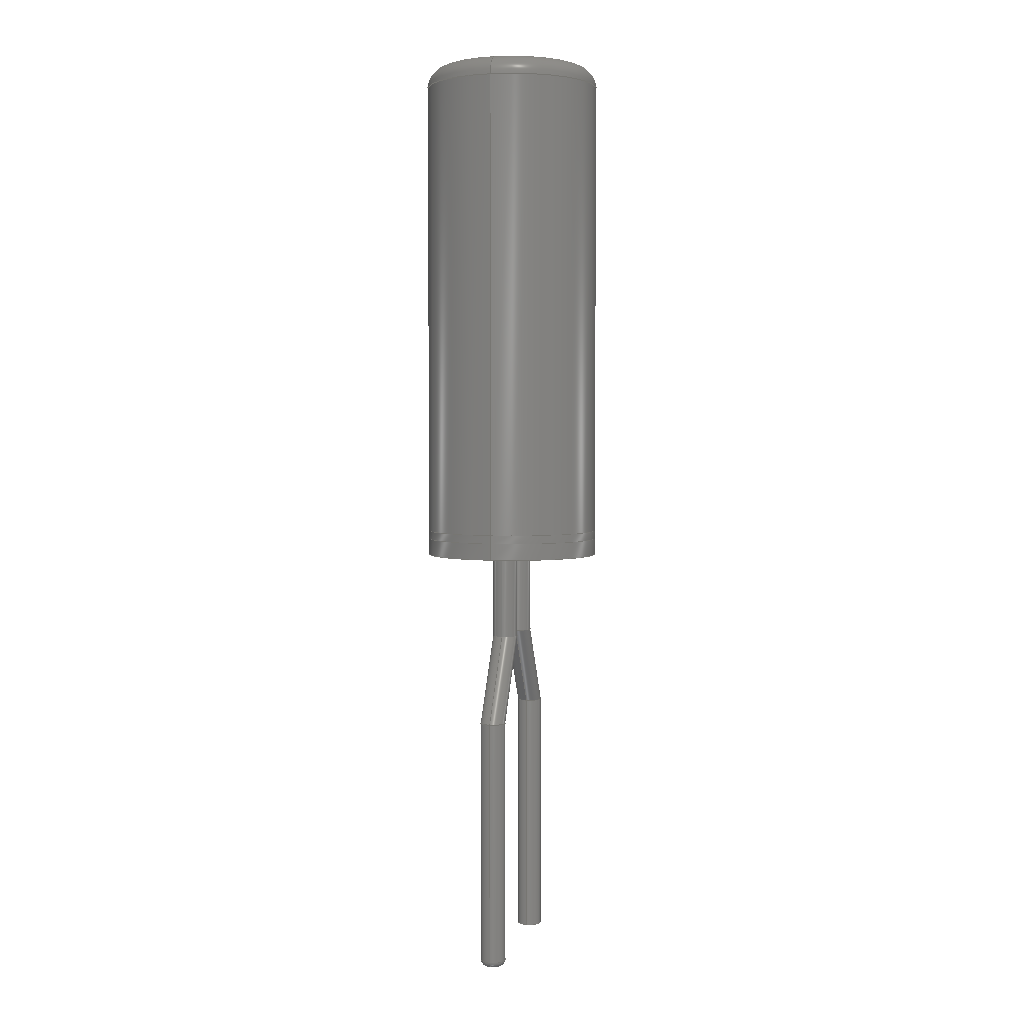
<metadata>
{"format":"step","ext":"step","renderer":"f3d","projection":"perspective","resolution":1024,"background":"white","views":[{"elev":3.3,"azim":104.1,"up":"+Z"}]}
</metadata>
<code>
ISO-10303-21;
DATA;
#1 = APPLICATION_PROTOCOL_DEFINITION('international standard',
'automotive_design',2000,#2);
#2 = APPLICATION_CONTEXT(
'core data for automotive mechanical design processes');
#3 = SHAPE_DEFINITION_REPRESENTATION(#4,#10);
#4 = PRODUCT_DEFINITION_SHAPE('','',#5);
#5 = PRODUCT_DEFINITION('design','',#6,#9);
#6 = PRODUCT_DEFINITION_FORMATION('','',#7);
#7 = PRODUCT('C26_LF_Vertical','C26_LF_Vertical','',(#8));
#8 = PRODUCT_CONTEXT('',#2,'mechanical');
#9 = PRODUCT_DEFINITION_CONTEXT('part definition',#2,'design');
#10 = ADVANCED_BREP_SHAPE_REPRESENTATION('',(#11,#15),#366);
#11 = AXIS2_PLACEMENT_3D('',#12,#13,#14);
#12 = CARTESIAN_POINT('',(0,0,0));
#13 = DIRECTION('',(0,0,1));
#14 = DIRECTION('',(1,0,-0));
#15 = MANIFOLD_SOLID_BREP('',#16);
#16 = CLOSED_SHELL('',(#17,#50,#59,#87,#112,#143,#168,#193,#218,#246,
#271,#296,#322,#348,#357));
#17 = ADVANCED_FACE('',(#18),#45,.T.);
#18 = FACE_BOUND('',#19,.T.);
#19 = EDGE_LOOP('',(#20,#30,#37,#38));
#20 = ORIENTED_EDGE('',*,*,#21,.T.);
#21 = EDGE_CURVE('',#22,#24,#26,.T.);
#22 = VERTEX_POINT('',#23);
#23 = CARTESIAN_POINT('',(0.15,-3.674e-17,-3));
#24 = VERTEX_POINT('',#25);
#25 = CARTESIAN_POINT('',(0.15,0,0));
#26 = LINE('',#27,#28);
#27 = CARTESIAN_POINT('',(0.15,0,-3));
#28 = VECTOR('',#29,1);
#29 = DIRECTION('',(0,0,1));
#30 = ORIENTED_EDGE('',*,*,#31,.F.);
#31 = EDGE_CURVE('',#24,#24,#32,.T.);
#32 = CIRCLE('',#33,0.15);
#33 = AXIS2_PLACEMENT_3D('',#34,#35,#36);
#34 = CARTESIAN_POINT('',(0,0,0));
#35 = DIRECTION('',(0,0,1));
#36 = DIRECTION('',(1,0,0));
#37 = ORIENTED_EDGE('',*,*,#21,.F.);
#38 = ORIENTED_EDGE('',*,*,#39,.T.);
#39 = EDGE_CURVE('',#22,#22,#40,.T.);
#40 = CIRCLE('',#41,0.15);
#41 = AXIS2_PLACEMENT_3D('',#42,#43,#44);
#42 = CARTESIAN_POINT('',(0,0,-3));
#43 = DIRECTION('',(0,0,1));
#44 = DIRECTION('',(1,0,0));
#45 = CYLINDRICAL_SURFACE('',#46,0.15);
#46 = AXIS2_PLACEMENT_3D('',#47,#48,#49);
#47 = CARTESIAN_POINT('',(0,0,-3));
#48 = DIRECTION('',(0,0,1));
#49 = DIRECTION('',(1,0,0));
#50 = ADVANCED_FACE('',(#51),#54,.F.);
#51 = FACE_BOUND('',#52,.F.);
#52 = EDGE_LOOP('',(#53));
#53 = ORIENTED_EDGE('',*,*,#39,.T.);
#54 = PLANE('',#55);
#55 = AXIS2_PLACEMENT_3D('',#56,#57,#58);
#56 = CARTESIAN_POINT('',(-1.781e-17,2.779e-18,-3)
);
#57 = DIRECTION('',(0,0,1));
#58 = DIRECTION('',(1,0,0));
#59 = ADVANCED_FACE('',(#60),#79,.T.);
#60 = FACE_BOUND('',#61,.T.);
#61 = EDGE_LOOP('',(#62,#70,#77,#78));
#62 = ORIENTED_EDGE('',*,*,#63,.T.);
#63 = EDGE_CURVE('',#24,#64,#66,.T.);
#64 = VERTEX_POINT('',#65);
#65 = CARTESIAN_POINT('',(0.75,0,1));
#66 = LINE('',#67,#68);
#67 = CARTESIAN_POINT('',(0.15,0,0));
#68 = VECTOR('',#69,1);
#69 = DIRECTION('',(0.5145,0,0.8575));
#70 = ORIENTED_EDGE('',*,*,#71,.F.);
#71 = EDGE_CURVE('',#64,#64,#72,.T.);
#72 = CIRCLE('',#73,0.15);
#73 = AXIS2_PLACEMENT_3D('',#74,#75,#76);
#74 = CARTESIAN_POINT('',(0.6,0,1));
#75 = DIRECTION('',(5.551e-17,-0,1));
#76 = DIRECTION('',(1,0,-5.551e-17));
#77 = ORIENTED_EDGE('',*,*,#63,.F.);
#78 = ORIENTED_EDGE('',*,*,#31,.T.);
#79 = SURFACE_OF_LINEAR_EXTRUSION('',#80,#85);
#80 = CIRCLE('',#81,0.15);
#81 = AXIS2_PLACEMENT_3D('',#82,#83,#84);
#82 = CARTESIAN_POINT('',(0,0,0));
#83 = DIRECTION('',(5.551e-17,-0,1));
#84 = DIRECTION('',(1,0,-5.551e-17));
#85 = VECTOR('',#86,1);
#86 = DIRECTION('',(0.5145,0,0.8575));
#87 = ADVANCED_FACE('',(#88),#107,.T.);
#88 = FACE_BOUND('',#89,.T.);
#89 = EDGE_LOOP('',(#90,#91,#99,#106));
#90 = ORIENTED_EDGE('',*,*,#71,.T.);
#91 = ORIENTED_EDGE('',*,*,#92,.T.);
#92 = EDGE_CURVE('',#64,#93,#95,.T.);
#93 = VERTEX_POINT('',#94);
#94 = CARTESIAN_POINT('',(0.75,0,2));
#95 = LINE('',#96,#97);
#96 = CARTESIAN_POINT('',(0.75,0,1));
#97 = VECTOR('',#98,1);
#98 = DIRECTION('',(0,0,1));
#99 = ORIENTED_EDGE('',*,*,#100,.F.);
#100 = EDGE_CURVE('',#93,#93,#101,.T.);
#101 = CIRCLE('',#102,0.15);
#102 = AXIS2_PLACEMENT_3D('',#103,#104,#105);
#103 = CARTESIAN_POINT('',(0.6,0,2));
#104 = DIRECTION('',(0,0,1));
#105 = DIRECTION('',(1,0,0));
#106 = ORIENTED_EDGE('',*,*,#92,.F.);
#107 = CYLINDRICAL_SURFACE('',#108,0.15);
#108 = AXIS2_PLACEMENT_3D('',#109,#110,#111);
#109 = CARTESIAN_POINT('',(0.6,0,1));
#110 = DIRECTION('',(0,0,1));
#111 = DIRECTION('',(1,0,0));
#112 = ADVANCED_FACE('',(#113,#124,#127),#138,.F.);
#113 = FACE_BOUND('',#114,.F.);
#114 = EDGE_LOOP('',(#115));
#115 = ORIENTED_EDGE('',*,*,#116,.T.);
#116 = EDGE_CURVE('',#117,#117,#119,.T.);
#117 = VERTEX_POINT('',#118);
#118 = CARTESIAN_POINT('',(2,0,2));
#119 = CIRCLE('',#120,1.05);
#120 = AXIS2_PLACEMENT_3D('',#121,#122,#123);
#121 = CARTESIAN_POINT('',(0.95,0,2));
#122 = DIRECTION('',(0,0,1));
#123 = DIRECTION('',(1,0,0));
#124 = FACE_BOUND('',#125,.F.);
#125 = EDGE_LOOP('',(#126));
#126 = ORIENTED_EDGE('',*,*,#100,.F.);
#127 = FACE_BOUND('',#128,.F.);
#128 = EDGE_LOOP('',(#129));
#129 = ORIENTED_EDGE('',*,*,#130,.F.);
#130 = EDGE_CURVE('',#131,#131,#133,.T.);
#131 = VERTEX_POINT('',#132);
#132 = CARTESIAN_POINT('',(1.45,0,2));
#133 = CIRCLE('',#134,0.15);
#134 = AXIS2_PLACEMENT_3D('',#135,#136,#137);
#135 = CARTESIAN_POINT('',(1.3,0,2));
#136 = DIRECTION('',(0,0,1));
#137 = DIRECTION('',(1,0,0));
#138 = PLANE('',#139);
#139 = AXIS2_PLACEMENT_3D('',#140,#141,#142);
#140 = CARTESIAN_POINT('',(0.95,3.853e-17,2));
#141 = DIRECTION('',(0,0,1));
#142 = DIRECTION('',(1,0,0));
#143 = ADVANCED_FACE('',(#144),#163,.T.);
#144 = FACE_BOUND('',#145,.F.);
#145 = EDGE_LOOP('',(#146,#147,#155,#162));
#146 = ORIENTED_EDGE('',*,*,#116,.F.);
#147 = ORIENTED_EDGE('',*,*,#148,.T.);
#148 = EDGE_CURVE('',#117,#149,#151,.T.);
#149 = VERTEX_POINT('',#150);
#150 = CARTESIAN_POINT('',(2,0,2.2));
#151 = LINE('',#152,#153);
#152 = CARTESIAN_POINT('',(2,0,2));
#153 = VECTOR('',#154,1);
#154 = DIRECTION('',(0,0,1));
#155 = ORIENTED_EDGE('',*,*,#156,.T.);
#156 = EDGE_CURVE('',#149,#149,#157,.T.);
#157 = CIRCLE('',#158,1.05);
#158 = AXIS2_PLACEMENT_3D('',#159,#160,#161);
#159 = CARTESIAN_POINT('',(0.95,0,2.2));
#160 = DIRECTION('',(0,0,1));
#161 = DIRECTION('',(1,0,0));
#162 = ORIENTED_EDGE('',*,*,#148,.F.);
#163 = CYLINDRICAL_SURFACE('',#164,1.05);
#164 = AXIS2_PLACEMENT_3D('',#165,#166,#167);
#165 = CARTESIAN_POINT('',(0.95,0,2));
#166 = DIRECTION('',(-0,-0,-1));
#167 = DIRECTION('',(1,0,0));
#168 = ADVANCED_FACE('',(#169),#188,.T.);
#169 = FACE_BOUND('',#170,.T.);
#170 = EDGE_LOOP('',(#171,#180,#186,#187));
#171 = ORIENTED_EDGE('',*,*,#172,.T.);
#172 = EDGE_CURVE('',#173,#173,#175,.T.);
#173 = VERTEX_POINT('',#174);
#174 = CARTESIAN_POINT('',(1.45,0,1));
#175 = CIRCLE('',#176,0.15);
#176 = AXIS2_PLACEMENT_3D('',#177,#178,#179);
#177 = CARTESIAN_POINT('',(1.3,0,1));
#178 = DIRECTION('',(-5.551e-17,0,1));
#179 = DIRECTION('',(1,0,5.551e-17));
#180 = ORIENTED_EDGE('',*,*,#181,.T.);
#181 = EDGE_CURVE('',#173,#131,#182,.T.);
#182 = LINE('',#183,#184);
#183 = CARTESIAN_POINT('',(1.45,0,1));
#184 = VECTOR('',#185,1);
#185 = DIRECTION('',(0,0,1));
#186 = ORIENTED_EDGE('',*,*,#130,.F.);
#187 = ORIENTED_EDGE('',*,*,#181,.F.);
#188 = CYLINDRICAL_SURFACE('',#189,0.15);
#189 = AXIS2_PLACEMENT_3D('',#190,#191,#192);
#190 = CARTESIAN_POINT('',(1.3,0,1));
#191 = DIRECTION('',(0,0,1));
#192 = DIRECTION('',(1,0,0));
#193 = ADVANCED_FACE('',(#194),#213,.T.);
#194 = FACE_BOUND('',#195,.F.);
#195 = EDGE_LOOP('',(#196,#197,#205,#212));
#196 = ORIENTED_EDGE('',*,*,#156,.F.);
#197 = ORIENTED_EDGE('',*,*,#198,.T.);
#198 = EDGE_CURVE('',#149,#199,#201,.T.);
#199 = VERTEX_POINT('',#200);
#200 = CARTESIAN_POINT('',(2,0,2.3));
#201 = LINE('',#202,#203);
#202 = CARTESIAN_POINT('',(2,0,2));
#203 = VECTOR('',#204,1);
#204 = DIRECTION('',(0,0,1));
#205 = ORIENTED_EDGE('',*,*,#206,.T.);
#206 = EDGE_CURVE('',#199,#199,#207,.T.);
#207 = CIRCLE('',#208,1.05);
#208 = AXIS2_PLACEMENT_3D('',#209,#210,#211);
#209 = CARTESIAN_POINT('',(0.95,0,2.3));
#210 = DIRECTION('',(0,0,1));
#211 = DIRECTION('',(1,0,0));
#212 = ORIENTED_EDGE('',*,*,#198,.F.);
#213 = CYLINDRICAL_SURFACE('',#214,1.05);
#214 = AXIS2_PLACEMENT_3D('',#215,#216,#217);
#215 = CARTESIAN_POINT('',(0.95,0,2));
#216 = DIRECTION('',(-0,-0,-1));
#217 = DIRECTION('',(1,0,0));
#218 = ADVANCED_FACE('',(#219),#238,.T.);
#219 = FACE_BOUND('',#220,.T.);
#220 = EDGE_LOOP('',(#221,#229,#230,#231));
#221 = ORIENTED_EDGE('',*,*,#222,.T.);
#222 = EDGE_CURVE('',#223,#173,#225,.T.);
#223 = VERTEX_POINT('',#224);
#224 = CARTESIAN_POINT('',(2.05,0,0));
#225 = LINE('',#226,#227);
#226 = CARTESIAN_POINT('',(2.05,0,0));
#227 = VECTOR('',#228,1);
#228 = DIRECTION('',(-0.5145,0,0.8575));
#229 = ORIENTED_EDGE('',*,*,#172,.F.);
#230 = ORIENTED_EDGE('',*,*,#222,.F.);
#231 = ORIENTED_EDGE('',*,*,#232,.T.);
#232 = EDGE_CURVE('',#223,#223,#233,.T.);
#233 = CIRCLE('',#234,0.15);
#234 = AXIS2_PLACEMENT_3D('',#235,#236,#237);
#235 = CARTESIAN_POINT('',(1.9,0,0));
#236 = DIRECTION('',(0,0,1));
#237 = DIRECTION('',(1,0,0));
#238 = SURFACE_OF_LINEAR_EXTRUSION('',#239,#244);
#239 = CIRCLE('',#240,0.15);
#240 = AXIS2_PLACEMENT_3D('',#241,#242,#243);
#241 = CARTESIAN_POINT('',(1.9,0,0));
#242 = DIRECTION('',(-5.551e-17,0,1));
#243 = DIRECTION('',(1,0,5.551e-17));
#244 = VECTOR('',#245,1);
#245 = DIRECTION('',(-0.5145,0,0.8575));
#246 = ADVANCED_FACE('',(#247),#266,.T.);
#247 = FACE_BOUND('',#248,.F.);
#248 = EDGE_LOOP('',(#249,#250,#258,#265));
#249 = ORIENTED_EDGE('',*,*,#206,.F.);
#250 = ORIENTED_EDGE('',*,*,#251,.T.);
#251 = EDGE_CURVE('',#199,#252,#254,.T.);
#252 = VERTEX_POINT('',#253);
#253 = CARTESIAN_POINT('',(2,3.113e-34,7.8));
#254 = LINE('',#255,#256);
#255 = CARTESIAN_POINT('',(2,0,2.2));
#256 = VECTOR('',#257,1);
#257 = DIRECTION('',(0,0,1));
#258 = ORIENTED_EDGE('',*,*,#259,.T.);
#259 = EDGE_CURVE('',#252,#252,#260,.T.);
#260 = CIRCLE('',#261,1.05);
#261 = AXIS2_PLACEMENT_3D('',#262,#263,#264);
#262 = CARTESIAN_POINT('',(0.95,-5.852e-33,7.8));
#263 = DIRECTION('',(-1.863e-33,-1.245e-33,1));
#264 = DIRECTION('',(1,5.87e-33,1.863e-33));
#265 = ORIENTED_EDGE('',*,*,#251,.F.);
#266 = CYLINDRICAL_SURFACE('',#267,1.05);
#267 = AXIS2_PLACEMENT_3D('',#268,#269,#270);
#268 = CARTESIAN_POINT('',(0.95,0,2.2));
#269 = DIRECTION('',(-0,-0,-1));
#270 = DIRECTION('',(1,0,0));
#271 = ADVANCED_FACE('',(#272),#291,.T.);
#272 = FACE_BOUND('',#273,.T.);
#273 = EDGE_LOOP('',(#274,#282,#283,#284));
#274 = ORIENTED_EDGE('',*,*,#275,.T.);
#275 = EDGE_CURVE('',#276,#223,#278,.T.);
#276 = VERTEX_POINT('',#277);
#277 = CARTESIAN_POINT('',(2.05,0,-2.925));
#278 = LINE('',#279,#280);
#279 = CARTESIAN_POINT('',(2.05,0,-3));
#280 = VECTOR('',#281,1);
#281 = DIRECTION('',(0,0,1));
#282 = ORIENTED_EDGE('',*,*,#232,.F.);
#283 = ORIENTED_EDGE('',*,*,#275,.F.);
#284 = ORIENTED_EDGE('',*,*,#285,.T.);
#285 = EDGE_CURVE('',#276,#276,#286,.T.);
#286 = CIRCLE('',#287,0.15);
#287 = AXIS2_PLACEMENT_3D('',#288,#289,#290);
#288 = CARTESIAN_POINT('',(1.9,0,-2.925));
#289 = DIRECTION('',(0,0,1));
#290 = DIRECTION('',(1,0,0));
#291 = CYLINDRICAL_SURFACE('',#292,0.15);
#292 = AXIS2_PLACEMENT_3D('',#293,#294,#295);
#293 = CARTESIAN_POINT('',(1.9,0,-3));
#294 = DIRECTION('',(0,0,1));
#295 = DIRECTION('',(1,0,0));
#296 = ADVANCED_FACE('',(#297),#317,.T.);
#297 = FACE_BOUND('',#298,.T.);
#298 = EDGE_LOOP('',(#299,#308,#309,#310));
#299 = ORIENTED_EDGE('',*,*,#300,.F.);
#300 = EDGE_CURVE('',#252,#301,#303,.T.);
#301 = VERTEX_POINT('',#302);
#302 = CARTESIAN_POINT('',(1.75,-1.467e-33,8.05));
#303 = CIRCLE('',#304,0.25);
#304 = AXIS2_PLACEMENT_3D('',#305,#306,#307);
#305 = CARTESIAN_POINT('',(1.75,-1.393e-33,7.8));
#306 = DIRECTION('',(5.573e-33,-1,-1.245e-33));
#307 = DIRECTION('',(1,5.573e-33,1.863e-33));
#308 = ORIENTED_EDGE('',*,*,#259,.T.);
#309 = ORIENTED_EDGE('',*,*,#300,.T.);
#310 = ORIENTED_EDGE('',*,*,#311,.F.);
#311 = EDGE_CURVE('',#301,#301,#312,.T.);
#312 = CIRCLE('',#313,0.8);
#313 = AXIS2_PLACEMENT_3D('',#314,#315,#316);
#314 = CARTESIAN_POINT('',(0.95,-6.163e-33,8.05));
#315 = DIRECTION('',(-1.863e-33,-1.245e-33,1));
#316 = DIRECTION('',(1,5.87e-33,1.863e-33));
#317 = TOROIDAL_SURFACE('',#318,0.8,0.25);
#318 = AXIS2_PLACEMENT_3D('',#319,#320,#321);
#319 = CARTESIAN_POINT('',(0.95,-5.852e-33,7.8));
#320 = DIRECTION('',(-1.863e-33,-1.245e-33,1));
#321 = DIRECTION('',(1,5.87e-33,1.863e-33));
#322 = ADVANCED_FACE('',(#323),#343,.T.);
#323 = FACE_BOUND('',#324,.F.);
#324 = EDGE_LOOP('',(#325,#334,#335,#336));
#325 = ORIENTED_EDGE('',*,*,#326,.F.);
#326 = EDGE_CURVE('',#276,#327,#329,.T.);
#327 = VERTEX_POINT('',#328);
#328 = CARTESIAN_POINT('',(1.975,0,-3));
#329 = CIRCLE('',#330,0.075);
#330 = AXIS2_PLACEMENT_3D('',#331,#332,#333);
#331 = CARTESIAN_POINT('',(1.975,0,-2.925));
#332 = DIRECTION('',(-0,1,0));
#333 = DIRECTION('',(1,0,0));
#334 = ORIENTED_EDGE('',*,*,#285,.T.);
#335 = ORIENTED_EDGE('',*,*,#326,.T.);
#336 = ORIENTED_EDGE('',*,*,#337,.F.);
#337 = EDGE_CURVE('',#327,#327,#338,.T.);
#338 = CIRCLE('',#339,0.075);
#339 = AXIS2_PLACEMENT_3D('',#340,#341,#342);
#340 = CARTESIAN_POINT('',(1.9,0,-3));
#341 = DIRECTION('',(0,0,1));
#342 = DIRECTION('',(1,0,0));
#343 = TOROIDAL_SURFACE('',#344,0.075,0.075);
#344 = AXIS2_PLACEMENT_3D('',#345,#346,#347);
#345 = CARTESIAN_POINT('',(1.9,0,-2.925));
#346 = DIRECTION('',(-0,-0,-1));
#347 = DIRECTION('',(1,0,0));
#348 = ADVANCED_FACE('',(#349),#352,.T.);
#349 = FACE_BOUND('',#350,.T.);
#350 = EDGE_LOOP('',(#351));
#351 = ORIENTED_EDGE('',*,*,#311,.T.);
#352 = PLANE('',#353);
#353 = AXIS2_PLACEMENT_3D('',#354,#355,#356);
#354 = CARTESIAN_POINT('',(0.95,3.853e-17,8.05));
#355 = DIRECTION('',(-1.863e-33,-1.245e-33,1));
#356 = DIRECTION('',(1,0,1.863e-33));
#357 = ADVANCED_FACE('',(#358),#361,.F.);
#358 = FACE_BOUND('',#359,.F.);
#359 = EDGE_LOOP('',(#360));
#360 = ORIENTED_EDGE('',*,*,#337,.T.);
#361 = PLANE('',#362);
#362 = AXIS2_PLACEMENT_3D('',#363,#364,#365);
#363 = CARTESIAN_POINT('',(1.9,2.779e-18,-3));
#364 = DIRECTION('',(0,0,1));
#365 = DIRECTION('',(1,0,0));
#366 = ( GEOMETRIC_REPRESENTATION_CONTEXT(3)
GLOBAL_UNCERTAINTY_ASSIGNED_CONTEXT((#370)) GLOBAL_UNIT_ASSIGNED_CONTEXT
((#367,#368,#369)) REPRESENTATION_CONTEXT('Context #1',
'3D Context with UNIT and UNCERTAINTY') );
#367 = ( LENGTH_UNIT() NAMED_UNIT(*) SI_UNIT(.MILLI.,.METRE.) );
#368 = ( NAMED_UNIT(*) PLANE_ANGLE_UNIT() SI_UNIT($,.RADIAN.) );
#369 = ( NAMED_UNIT(*) SI_UNIT($,.STERADIAN.) SOLID_ANGLE_UNIT() );
#370 = UNCERTAINTY_MEASURE_WITH_UNIT(LENGTH_MEASURE(1e-07),#367,
'distance_accuracy_value','confusion accuracy');
#371 = PRODUCT_RELATED_PRODUCT_CATEGORY('part',$,(#7));
#372 = MECHANICAL_DESIGN_GEOMETRIC_PRESENTATION_REPRESENTATION('',(#373,
#381,#388,#395,#402,#410,#417,#424,#431,#438,#446,#453,#460,#467,
#474),#366);
#373 = STYLED_ITEM('color',(#374),#17);
#374 = PRESENTATION_STYLE_ASSIGNMENT((#375));
#375 = SURFACE_STYLE_USAGE(.BOTH.,#376);
#376 = SURFACE_SIDE_STYLE('',(#377));
#377 = SURFACE_STYLE_FILL_AREA(#378);
#378 = FILL_AREA_STYLE('',(#379));
#379 = FILL_AREA_STYLE_COLOUR('',#380);
#380 = COLOUR_RGB('',0.5075,0.5075,0.5075);
#381 = STYLED_ITEM('color',(#382),#50);
#382 = PRESENTATION_STYLE_ASSIGNMENT((#383));
#383 = SURFACE_STYLE_USAGE(.BOTH.,#384);
#384 = SURFACE_SIDE_STYLE('',(#385));
#385 = SURFACE_STYLE_FILL_AREA(#386);
#386 = FILL_AREA_STYLE('',(#387));
#387 = FILL_AREA_STYLE_COLOUR('',#380);
#388 = STYLED_ITEM('color',(#389),#59);
#389 = PRESENTATION_STYLE_ASSIGNMENT((#390));
#390 = SURFACE_STYLE_USAGE(.BOTH.,#391);
#391 = SURFACE_SIDE_STYLE('',(#392));
#392 = SURFACE_STYLE_FILL_AREA(#393);
#393 = FILL_AREA_STYLE('',(#394));
#394 = FILL_AREA_STYLE_COLOUR('',#380);
#395 = STYLED_ITEM('color',(#396),#87);
#396 = PRESENTATION_STYLE_ASSIGNMENT((#397));
#397 = SURFACE_STYLE_USAGE(.BOTH.,#398);
#398 = SURFACE_SIDE_STYLE('',(#399));
#399 = SURFACE_STYLE_FILL_AREA(#400);
#400 = FILL_AREA_STYLE('',(#401));
#401 = FILL_AREA_STYLE_COLOUR('',#380);
#402 = STYLED_ITEM('color',(#403),#112);
#403 = PRESENTATION_STYLE_ASSIGNMENT((#404));
#404 = SURFACE_STYLE_USAGE(.BOTH.,#405);
#405 = SURFACE_SIDE_STYLE('',(#406));
#406 = SURFACE_STYLE_FILL_AREA(#407);
#407 = FILL_AREA_STYLE('',(#408));
#408 = FILL_AREA_STYLE_COLOUR('',#409);
#409 = COLOUR_RGB('',0.379,0.27,0.215);
#410 = STYLED_ITEM('color',(#411),#143);
#411 = PRESENTATION_STYLE_ASSIGNMENT((#412));
#412 = SURFACE_STYLE_USAGE(.BOTH.,#413);
#413 = SURFACE_SIDE_STYLE('',(#414));
#414 = SURFACE_STYLE_FILL_AREA(#415);
#415 = FILL_AREA_STYLE('',(#416));
#416 = FILL_AREA_STYLE_COLOUR('',#409);
#417 = STYLED_ITEM('color',(#418),#168);
#418 = PRESENTATION_STYLE_ASSIGNMENT((#419));
#419 = SURFACE_STYLE_USAGE(.BOTH.,#420);
#420 = SURFACE_SIDE_STYLE('',(#421));
#421 = SURFACE_STYLE_FILL_AREA(#422);
#422 = FILL_AREA_STYLE('',(#423));
#423 = FILL_AREA_STYLE_COLOUR('',#380);
#424 = STYLED_ITEM('color',(#425),#193);
#425 = PRESENTATION_STYLE_ASSIGNMENT((#426));
#426 = SURFACE_STYLE_USAGE(.BOTH.,#427);
#427 = SURFACE_SIDE_STYLE('',(#428));
#428 = SURFACE_STYLE_FILL_AREA(#429);
#429 = FILL_AREA_STYLE('',(#430));
#430 = FILL_AREA_STYLE_COLOUR('',#409);
#431 = STYLED_ITEM('color',(#432),#218);
#432 = PRESENTATION_STYLE_ASSIGNMENT((#433));
#433 = SURFACE_STYLE_USAGE(.BOTH.,#434);
#434 = SURFACE_SIDE_STYLE('',(#435));
#435 = SURFACE_STYLE_FILL_AREA(#436);
#436 = FILL_AREA_STYLE('',(#437));
#437 = FILL_AREA_STYLE_COLOUR('',#380);
#438 = STYLED_ITEM('color',(#439),#246);
#439 = PRESENTATION_STYLE_ASSIGNMENT((#440));
#440 = SURFACE_STYLE_USAGE(.BOTH.,#441);
#441 = SURFACE_SIDE_STYLE('',(#442));
#442 = SURFACE_STYLE_FILL_AREA(#443);
#443 = FILL_AREA_STYLE('',(#444));
#444 = FILL_AREA_STYLE_COLOUR('',#445);
#445 = COLOUR_RGB('',0.3723,0.3716,0.3732);
#446 = STYLED_ITEM('color',(#447),#271);
#447 = PRESENTATION_STYLE_ASSIGNMENT((#448));
#448 = SURFACE_STYLE_USAGE(.BOTH.,#449);
#449 = SURFACE_SIDE_STYLE('',(#450));
#450 = SURFACE_STYLE_FILL_AREA(#451);
#451 = FILL_AREA_STYLE('',(#452));
#452 = FILL_AREA_STYLE_COLOUR('',#380);
#453 = STYLED_ITEM('color',(#454),#296);
#454 = PRESENTATION_STYLE_ASSIGNMENT((#455));
#455 = SURFACE_STYLE_USAGE(.BOTH.,#456);
#456 = SURFACE_SIDE_STYLE('',(#457));
#457 = SURFACE_STYLE_FILL_AREA(#458);
#458 = FILL_AREA_STYLE('',(#459));
#459 = FILL_AREA_STYLE_COLOUR('',#445);
#460 = STYLED_ITEM('color',(#461),#322);
#461 = PRESENTATION_STYLE_ASSIGNMENT((#462));
#462 = SURFACE_STYLE_USAGE(.BOTH.,#463);
#463 = SURFACE_SIDE_STYLE('',(#464));
#464 = SURFACE_STYLE_FILL_AREA(#465);
#465 = FILL_AREA_STYLE('',(#466));
#466 = FILL_AREA_STYLE_COLOUR('',#380);
#467 = STYLED_ITEM('color',(#468),#348);
#468 = PRESENTATION_STYLE_ASSIGNMENT((#469));
#469 = SURFACE_STYLE_USAGE(.BOTH.,#470);
#470 = SURFACE_SIDE_STYLE('',(#471));
#471 = SURFACE_STYLE_FILL_AREA(#472);
#472 = FILL_AREA_STYLE('',(#473));
#473 = FILL_AREA_STYLE_COLOUR('',#445);
#474 = STYLED_ITEM('color',(#475),#357);
#475 = PRESENTATION_STYLE_ASSIGNMENT((#476));
#476 = SURFACE_STYLE_USAGE(.BOTH.,#477);
#477 = SURFACE_SIDE_STYLE('',(#478));
#478 = SURFACE_STYLE_FILL_AREA(#479);
#479 = FILL_AREA_STYLE('',(#480));
#480 = FILL_AREA_STYLE_COLOUR('',#380);
ENDSEC;
END-ISO-10303-21;

</code>
